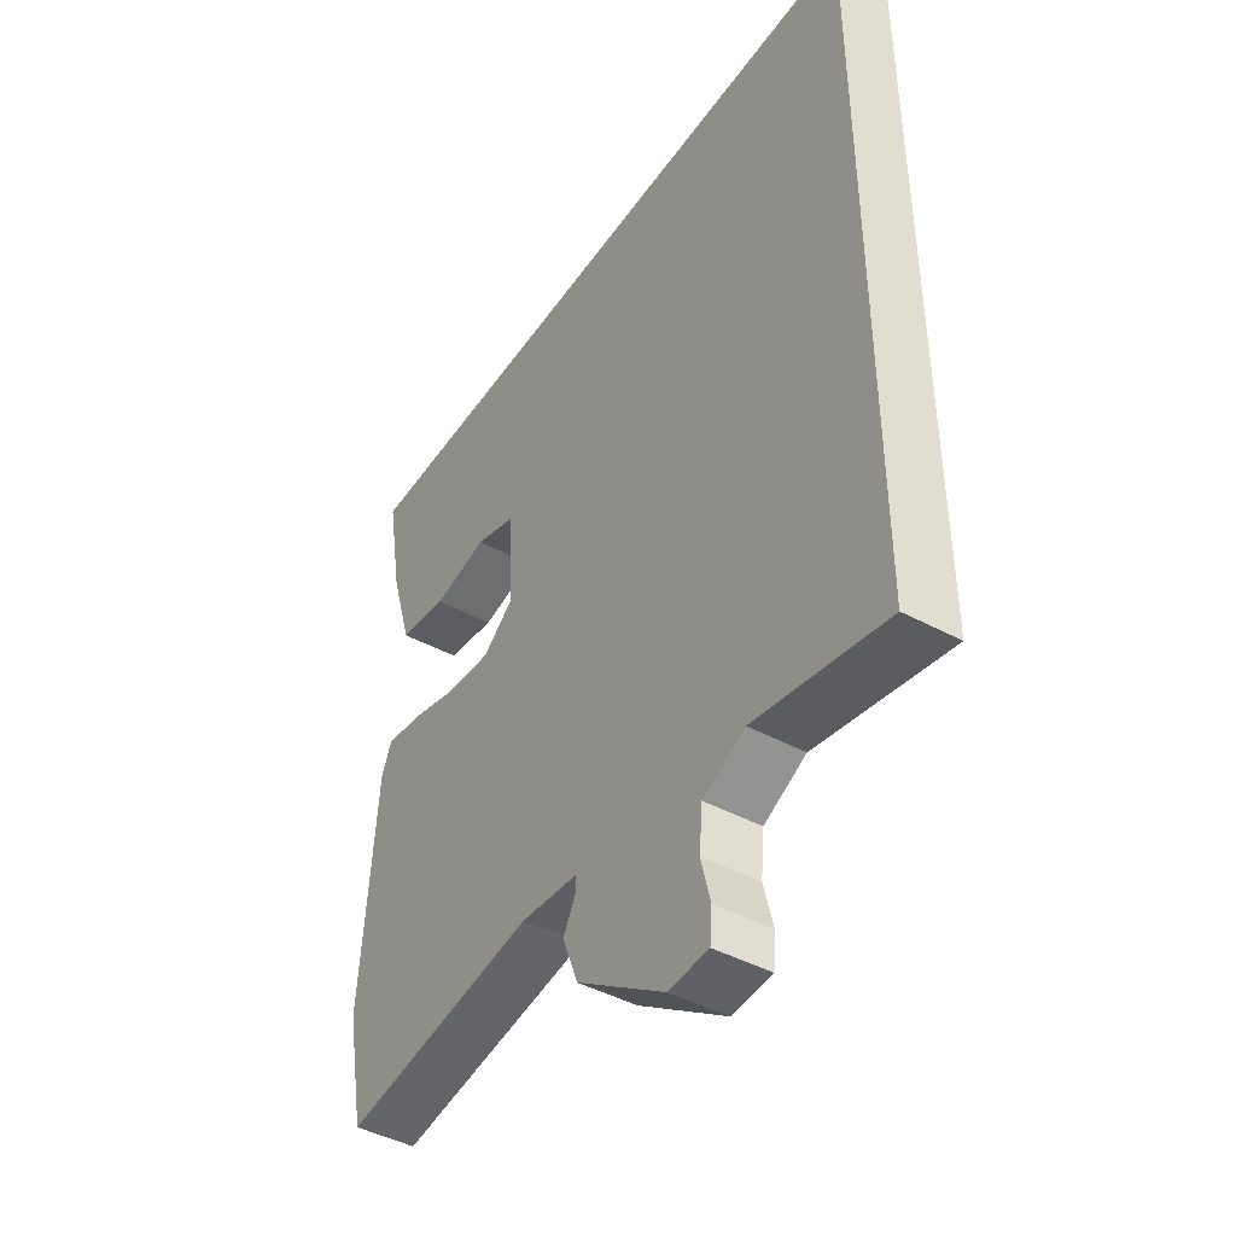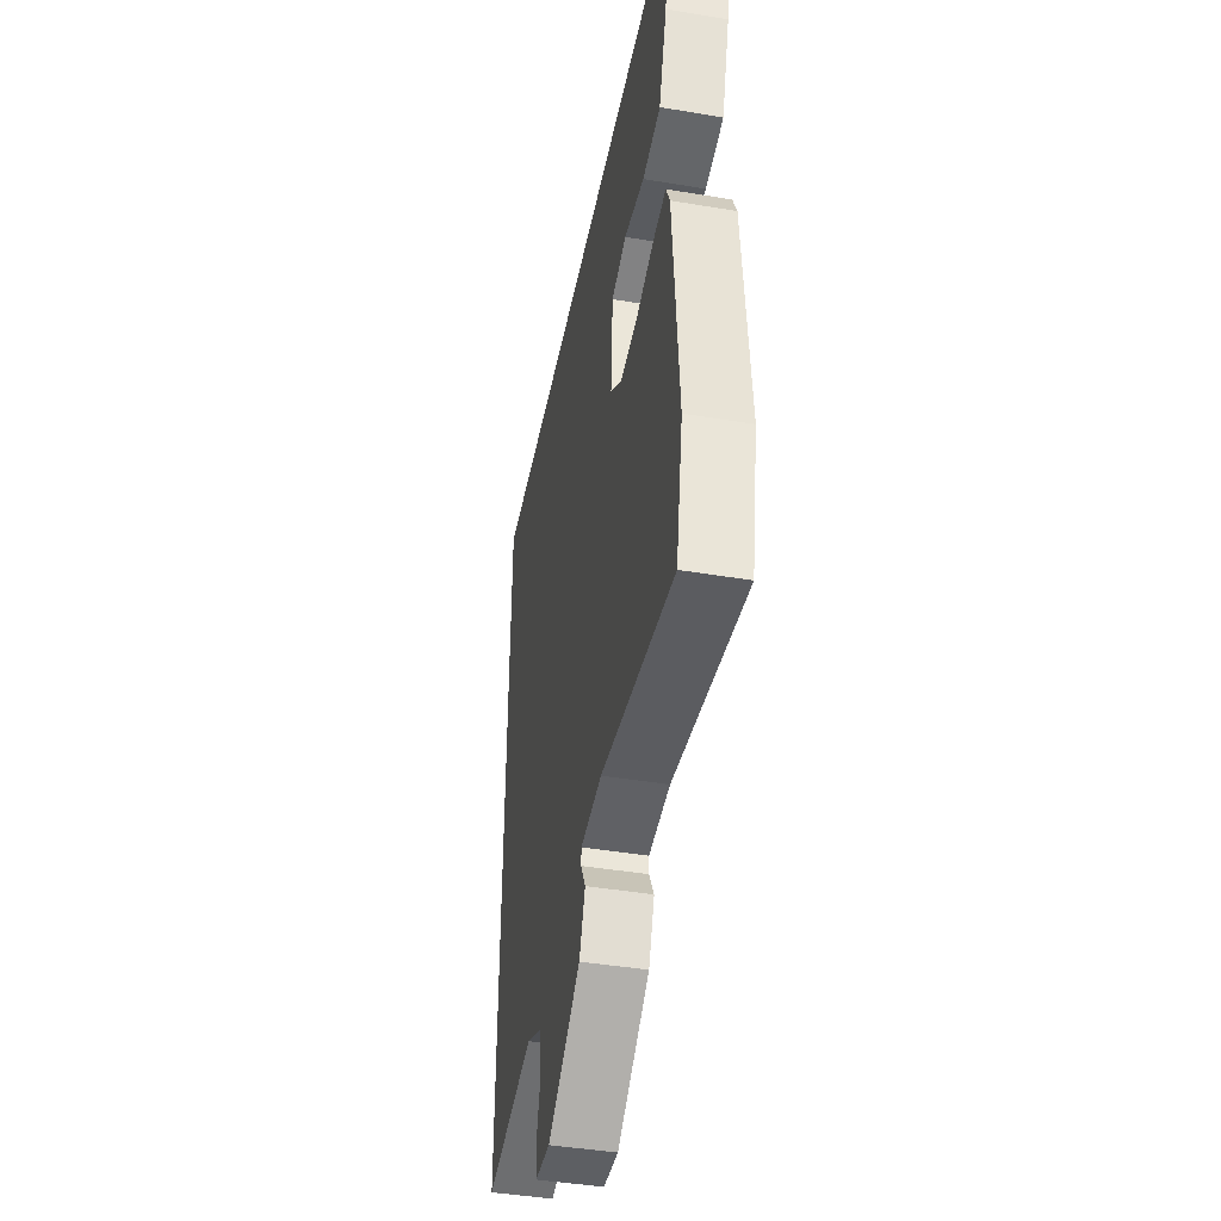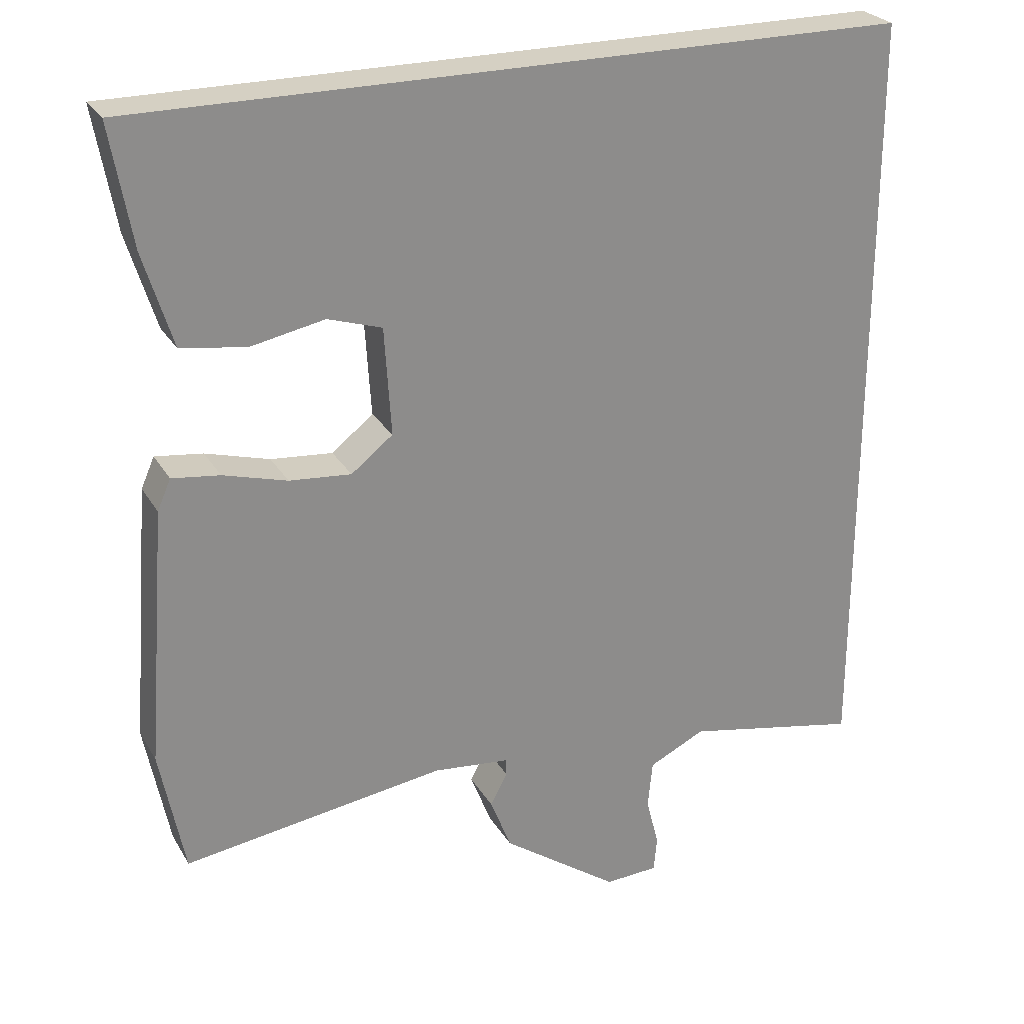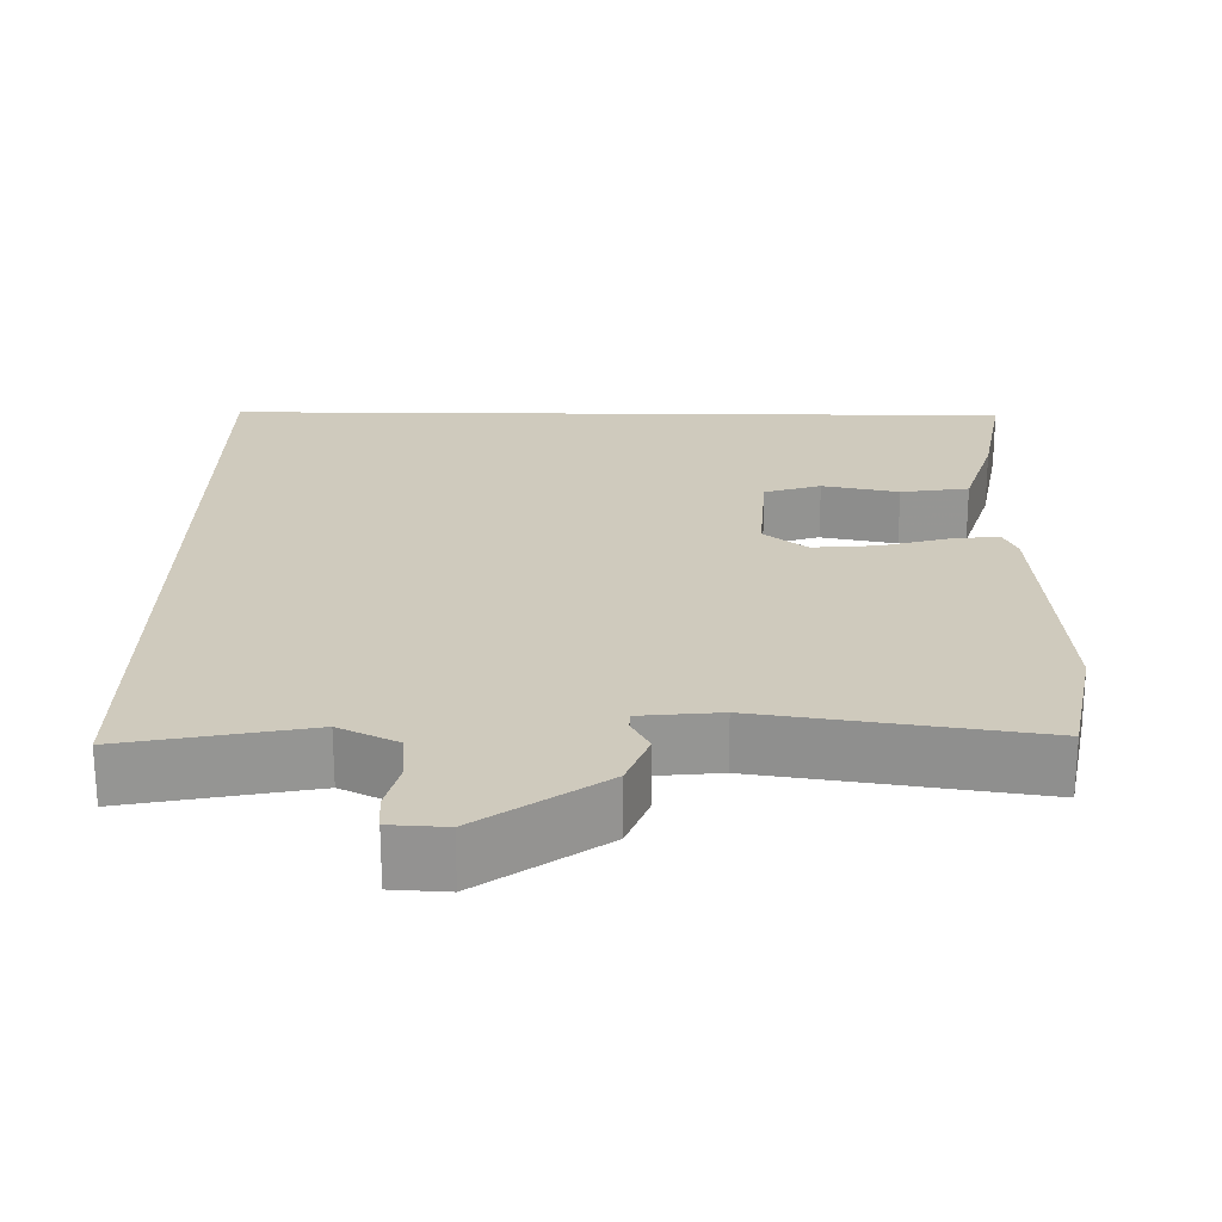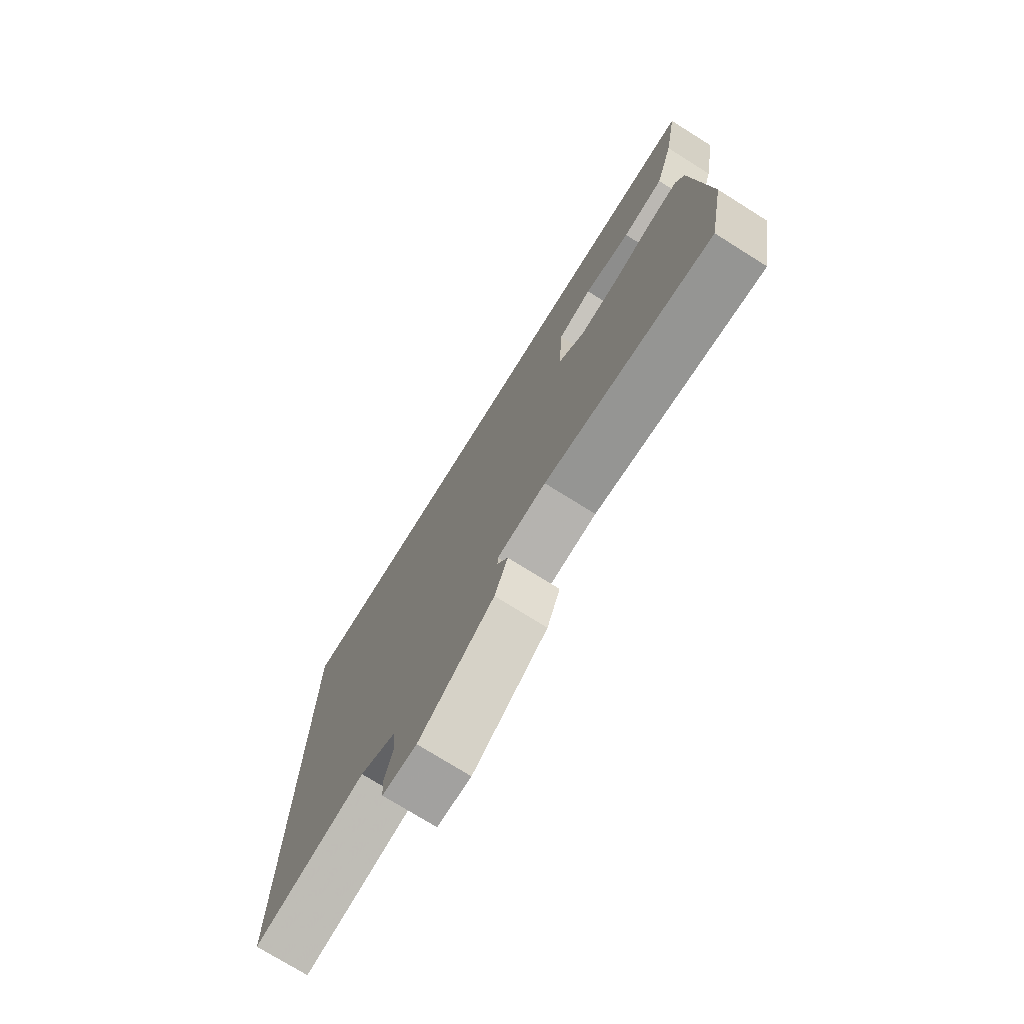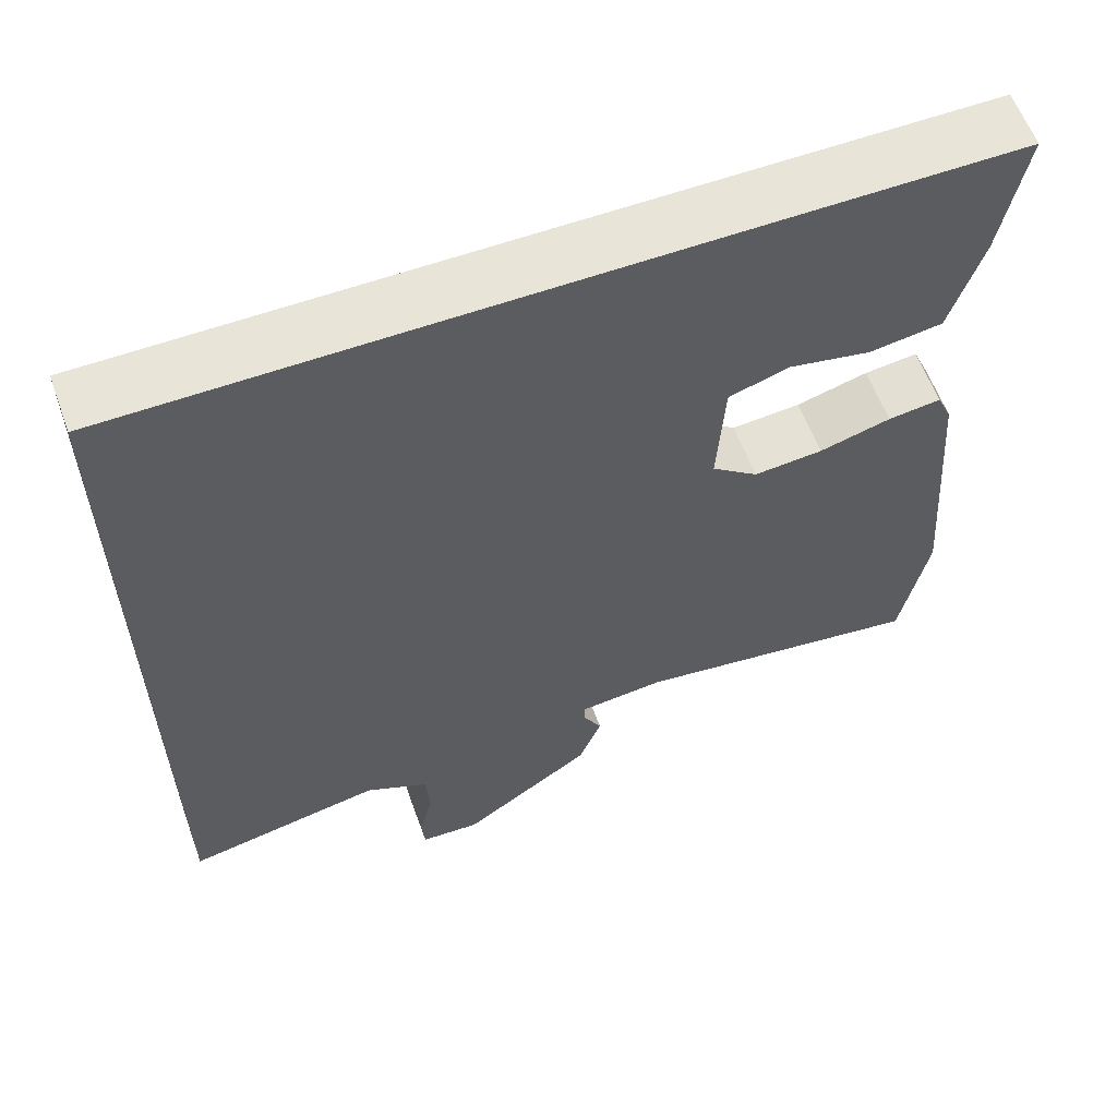
<metadata>
{"format":"obj","ext":"obj","renderer":"f3d","projection":"perspective","resolution":1024,"background":"white","views":[{"elev":-44.2,"azim":57.8,"up":"+Z"},{"elev":-43.3,"azim":-101.2,"up":"+Z"},{"elev":26.0,"azim":-24.2,"up":"+Z"},{"elev":23.0,"azim":-179.2,"up":"+Y"},{"elev":-75.2,"azim":-122.0,"up":"+Z"},{"elev":60.0,"azim":159.9,"up":"+Z"}]}
</metadata>
<code>
v 0.5 0.07 -0.544
v 0.263 0.07 -0.498
v 0.187 0.07 -0.535
v 0.181 0.07 -0.599
v 0.198 0.07 -0.666
v 0.194 0.07 -0.713
v 0.122 0.07 -0.717
v -0.036 0.07 -0.606
v -0.064 0.07 -0.534
v -0.041 0.07 -0.491
v -0.042 0.07 -0.468
v -0.145 0.07 -0.458
v -0.498 0.07 -0.51
v -0.531 0.07 -0.341
v -0.504 0.07 0.005
v -0.486 0.07 0.046
v -0.422 0.07 0.038
v -0.336 0.07 0.014
v -0.253 0.07 0.007
v -0.197 0.07 0.051
v -0.206 0.07 0.196
v -0.279 0.07 0.219
v -0.378 0.07 0.199
v -0.466 0.07 0.212
v -0.505 0.07 0.338
v -0.534 0.07 0.5
v 0.5 0.07 0.5
v 0.5 0 -0.544
v 0.263 0 -0.498
v 0.187 0 -0.535
v 0.181 0 -0.599
v 0.198 0 -0.666
v 0.194 0 -0.713
v 0.122 0 -0.717
v -0.036 0 -0.606
v -0.064 0 -0.534
v -0.041 0 -0.491
v -0.042 0 -0.468
v -0.145 0 -0.458
v -0.498 0 -0.51
v -0.531 0 -0.341
v -0.504 0 0.005
v -0.486 0 0.046
v -0.422 0 0.038
v -0.336 0 0.014
v -0.253 0 0.007
v -0.197 0 0.051
v -0.206 0 0.196
v -0.279 0 0.219
v -0.378 0 0.199
v -0.466 0 0.212
v -0.505 0 0.338
v -0.534 0 0.5
v 0.5 0 0.5
f 22 23 24 25
f 21 22 25 26
f 15 16 17 18
f 15 18 19
f 12 13 14 15
f 11 12 15 19
f 7 8 9 10
f 7 10 11
f 4 5 6 7
f 3 4 7 11
f 2 3 11 19
f 21 26 27
f 20 21 27 1
f 1 2 19 20
f 52 51 50 49
f 53 52 49 48
f 45 44 43 42
f 46 45 42
f 42 41 40 39
f 46 42 39 38
f 37 36 35 34
f 38 37 34
f 34 33 32 31
f 38 34 31 30
f 46 38 30 29
f 54 53 48
f 28 54 48 47
f 47 46 29 28
f 1 28 29 2
f 2 29 30 3
f 3 30 31 4
f 4 31 32 5
f 5 32 33 6
f 6 33 34 7
f 7 34 35 8
f 8 35 36 9
f 9 36 37 10
f 10 37 38 11
f 11 38 39 12
f 12 39 40 13
f 13 40 41 14
f 14 41 42 15
f 15 42 43 16
f 16 43 44 17
f 17 44 45 18
f 18 45 46 19
f 19 46 47 20
f 20 47 48 21
f 21 48 49 22
f 22 49 50 23
f 23 50 51 24
f 24 51 52 25
f 25 52 53 26
f 26 53 54 27
f 27 54 28 1

</code>
